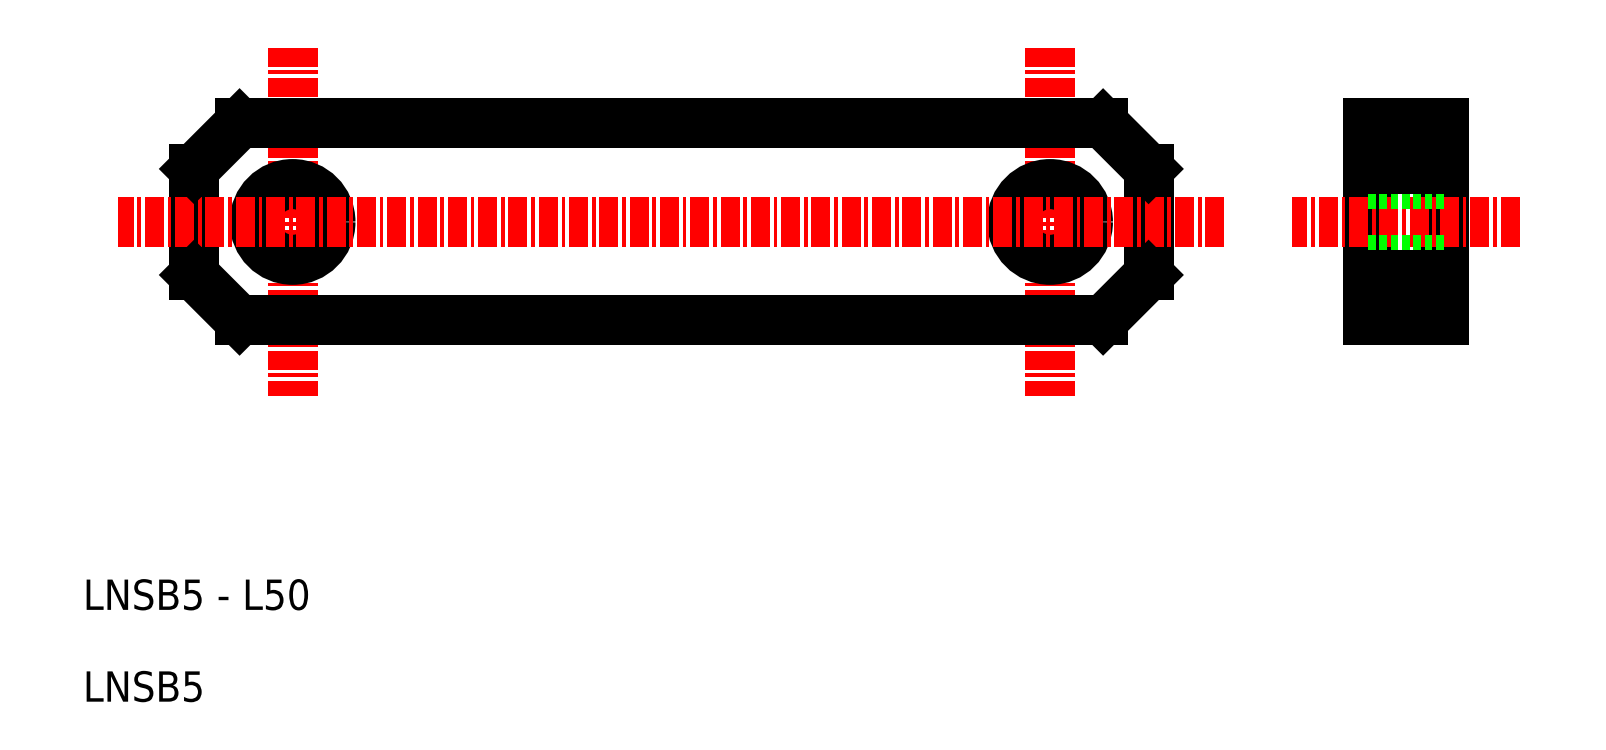
<metadata>
{"format":"dxf","ext":"dxf","renderer":"ezdxf+matplotlib","layout":"modelspace","background":"white","min_lineweight":24,"dpi":150}
</metadata>
<code>
0
SECTION
2
ENTITIES
0
LINE
8
CENTER
10
243
20
122.4
30
0
11
243
21
99.38
31
0
0
LINE
8
CENTER
10
293
20
122.4
30
0
11
293
21
99.38
31
0
0
LINE
8
0
10
299.5
20
114.4
30
0
11
299.5
21
107.4
31
0
0
CIRCLE
8
0
10
243
20
110.9
30
0
40
2.5
0
CIRCLE
8
0
10
293
20
110.9
30
0
40
2.5
0
LINE
8
0
10
313.9
20
117.4
30
0
11
313.9
21
104.4
31
0
0
LINE
8
0
10
318.9
20
117.4
30
0
11
318.9
21
104.4
31
0
0
LINE
8
0
10
236.5
20
114.4
30
0
11
236.5
21
107.4
31
0
0
LINE
8
CENTER
10
304.5
20
110.9
30
0
11
231.5
21
110.9
31
0
0
LINE
8
0
10
239.5
20
104.4
30
0
11
296.5
21
104.4
31
0
0
TEXT
8
0
10
229.1
20
79.22
30
0
40
2
1
LNSB5
0
TEXT
8
0
10
229.1
20
85.28
30
0
40
2
1
LNSB5 - L50
0
LINE
8
0
10
236.5
20
107.4
30
0
11
239.5
21
104.4
31
0
0
LINE
8
CENTER
10
323.9
20
110.9
30
0
11
308.9
21
110.9
31
0
0
LINE
8
0
10
299.5
20
107.4
30
0
11
296.5
21
104.4
31
0
0
LINE
8
0
10
313.9
20
104.4
30
0
11
318.9
21
104.4
31
0
0
LINE
8
0
10
313.9
20
108.4
30
0
11
318.9
21
108.4
31
0
0
LINE
8
0
10
313.9
20
107.4
30
0
11
318.9
21
107.4
31
0
0
LINE
8
0
10
239.5
20
117.4
30
0
11
296.5
21
117.4
31
0
0
LINE
8
0
10
239.5
20
117.4
30
0
11
236.5
21
114.4
31
0
0
LINE
8
0
10
296.5
20
117.4
30
0
11
299.5
21
114.4
31
0
0
LINE
8
0
10
313.9
20
117.4
30
0
11
318.9
21
117.4
31
0
0
LINE
8
0
10
313.9
20
113.4
30
0
11
318.9
21
113.4
31
0
0
LINE
8
0
10
313.9
20
114.4
30
0
11
318.9
21
114.4
31
0
0
ENDSEC
0
EOF

</code>
